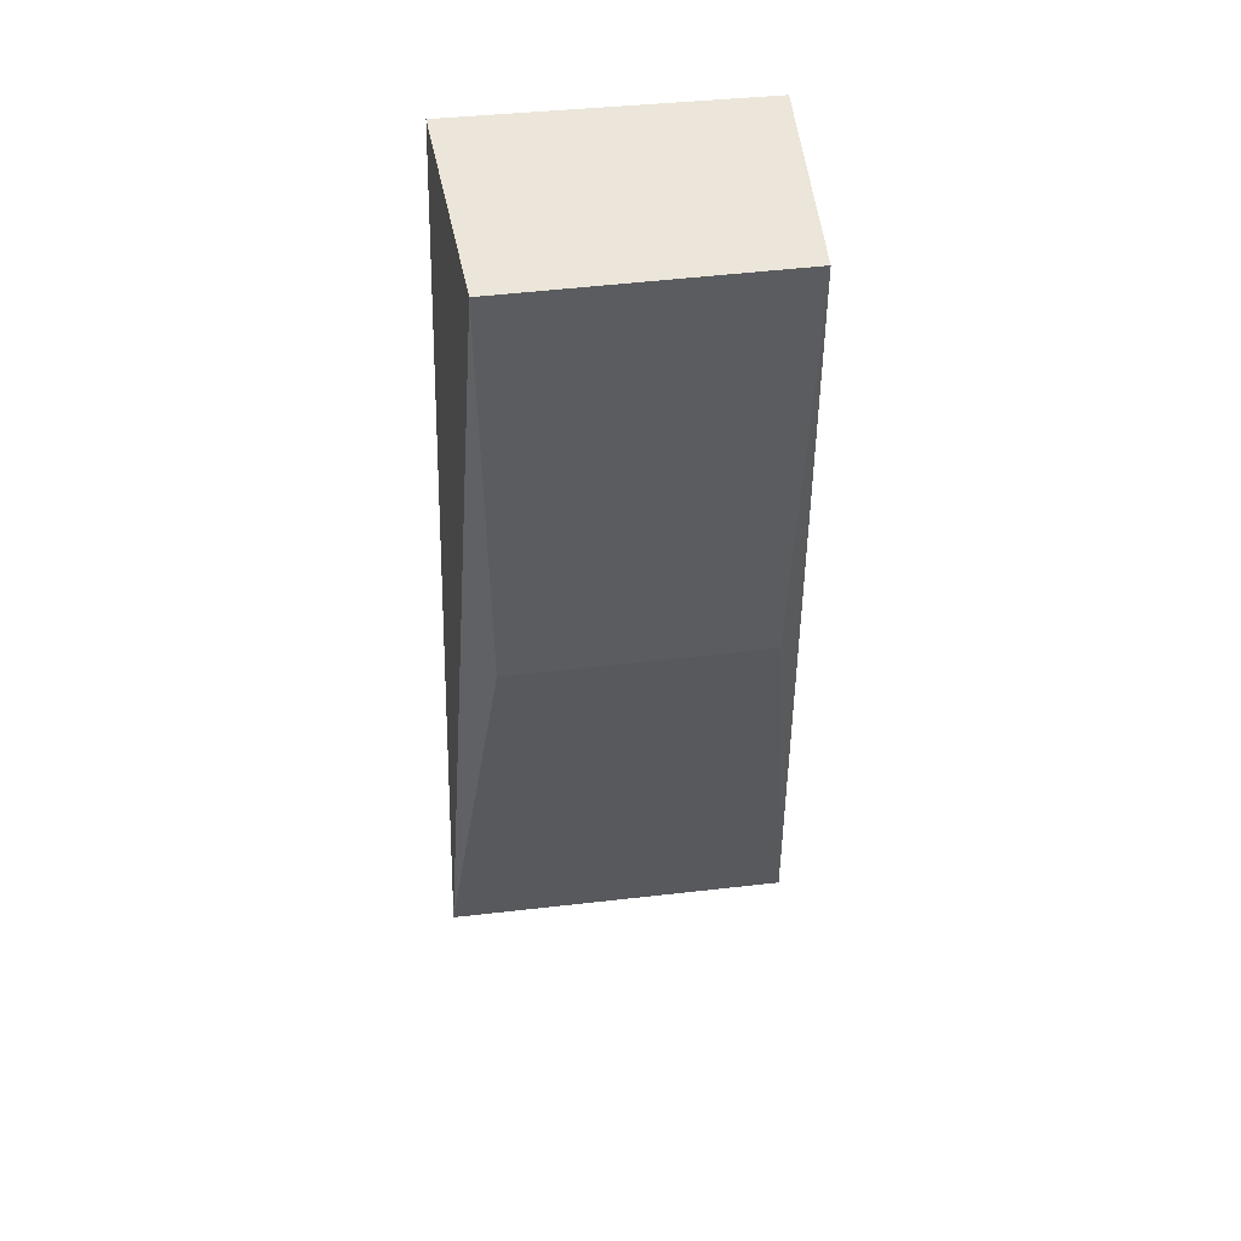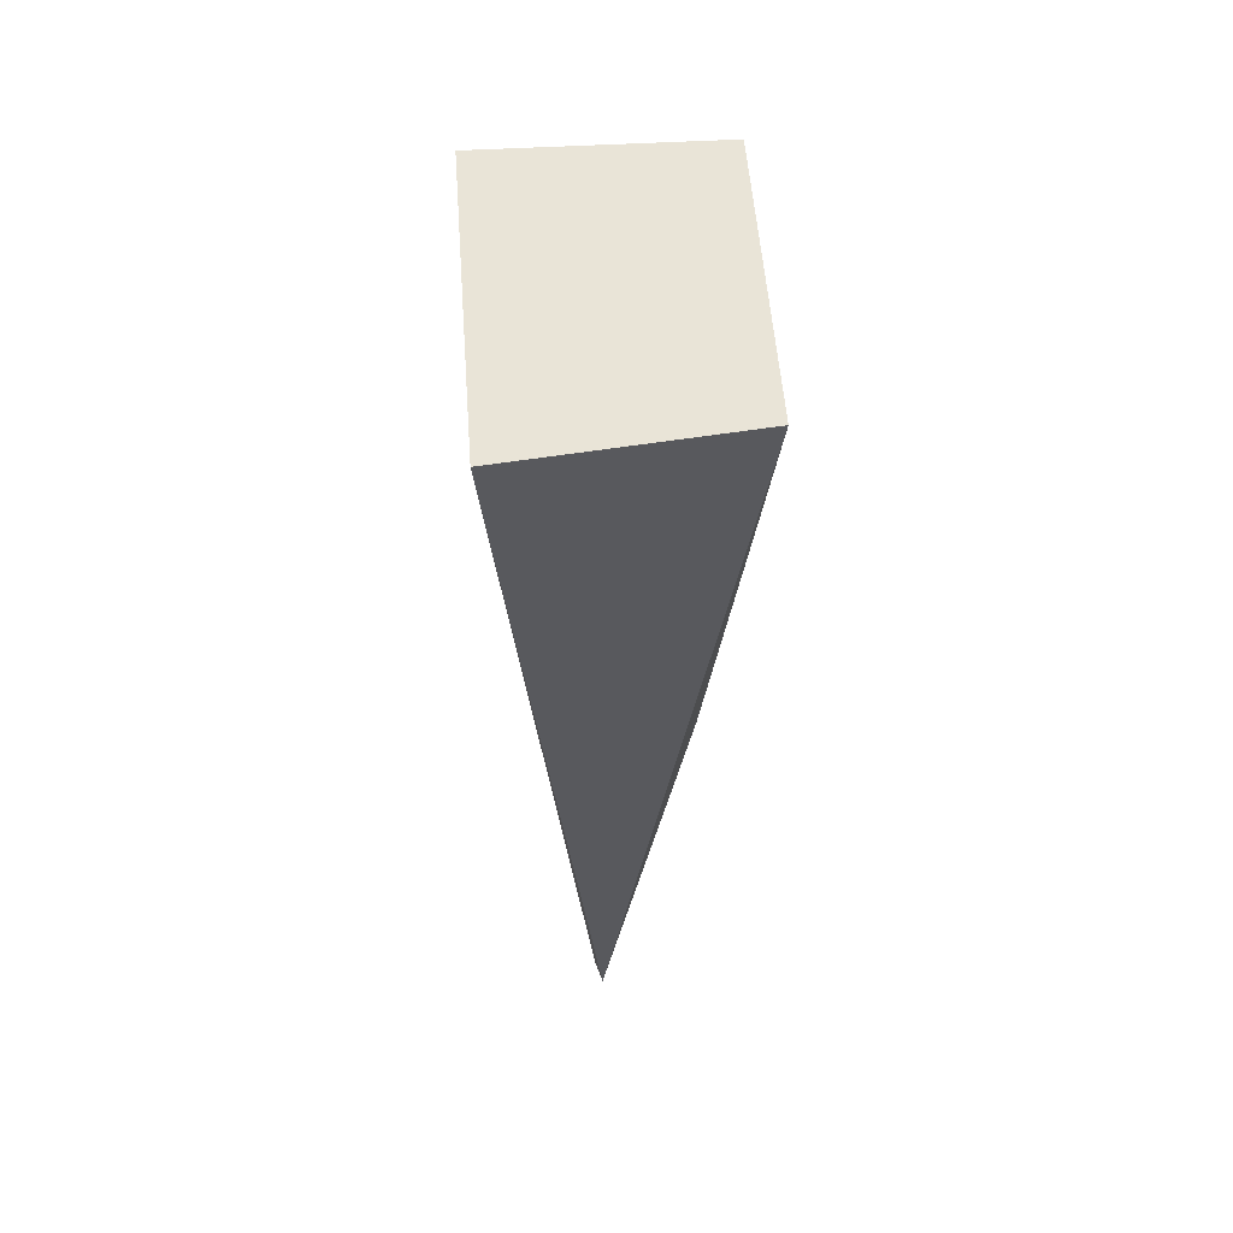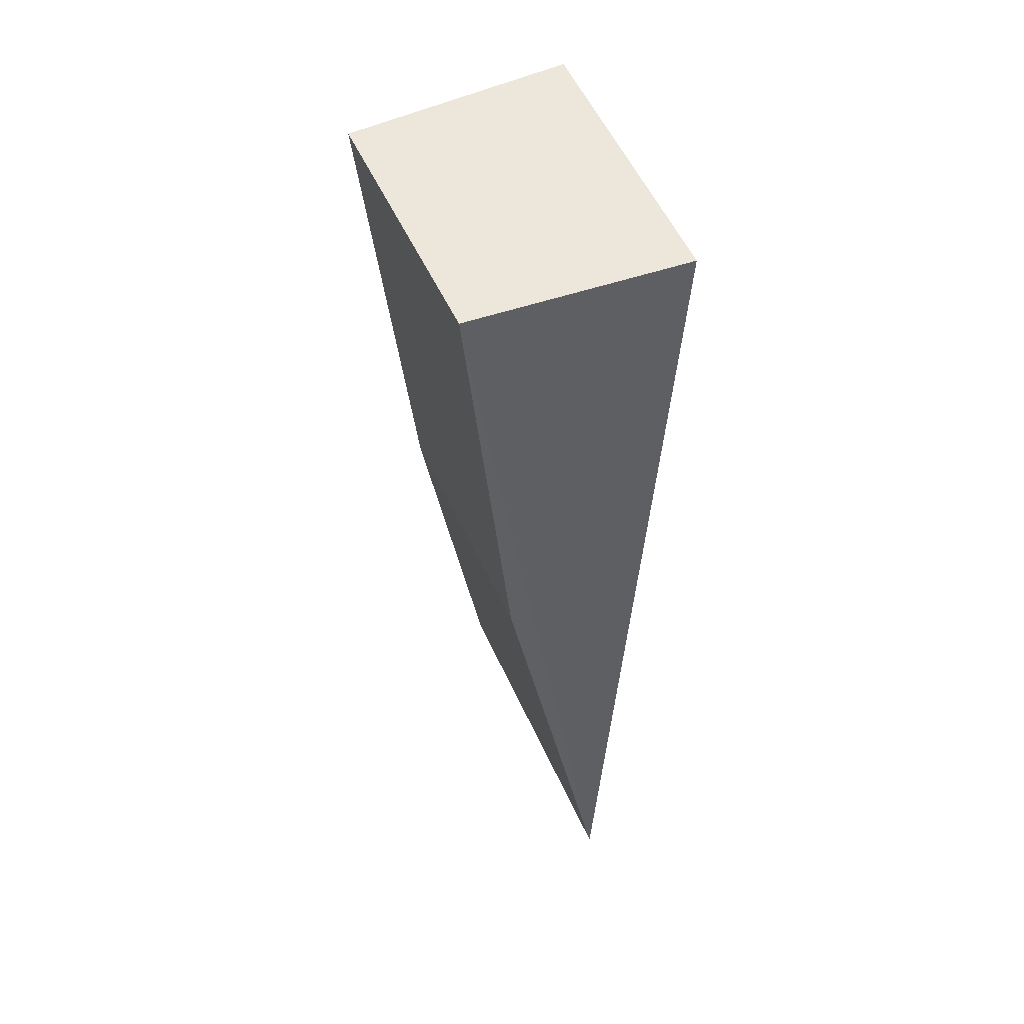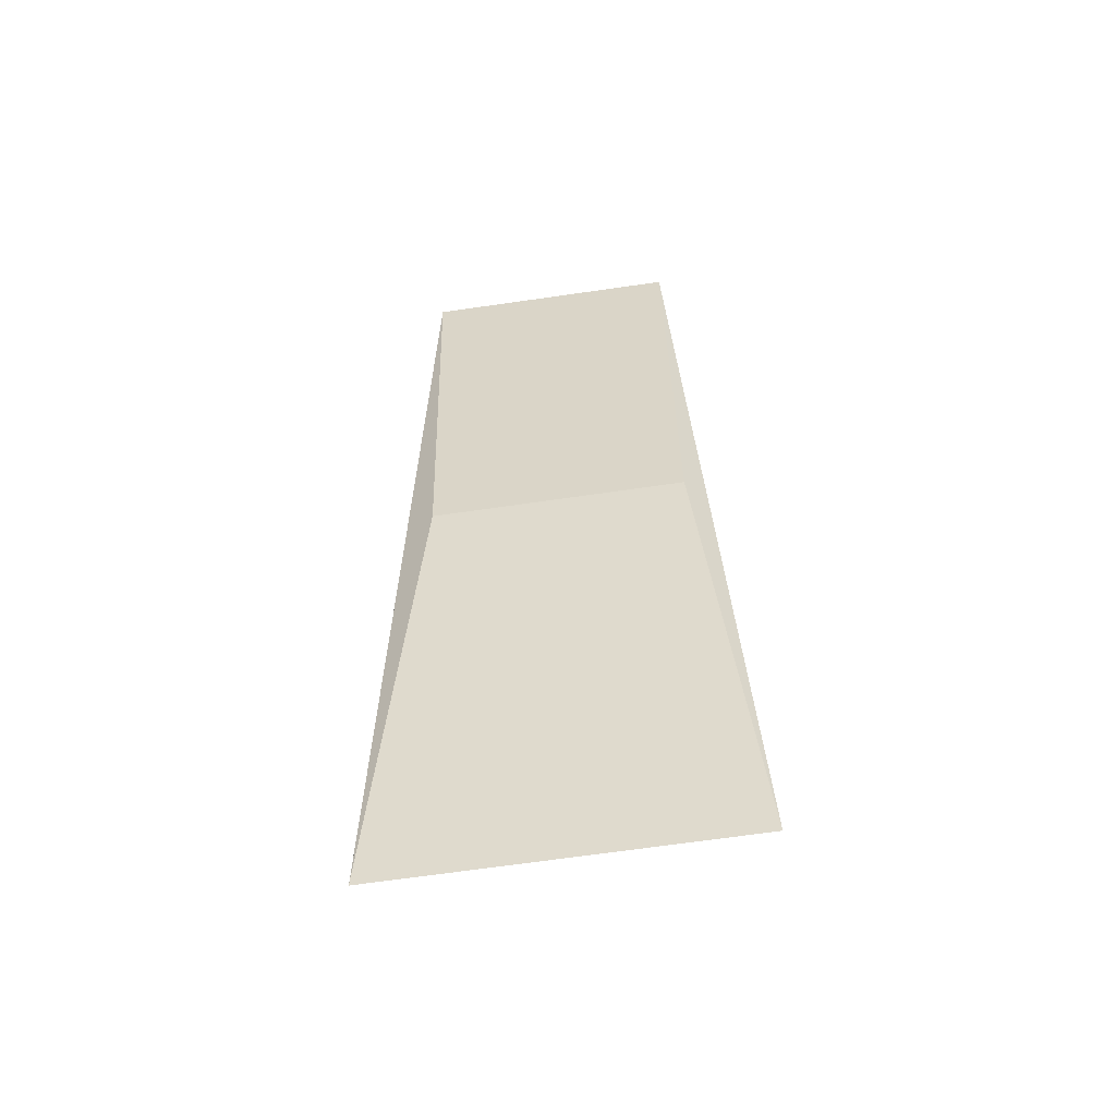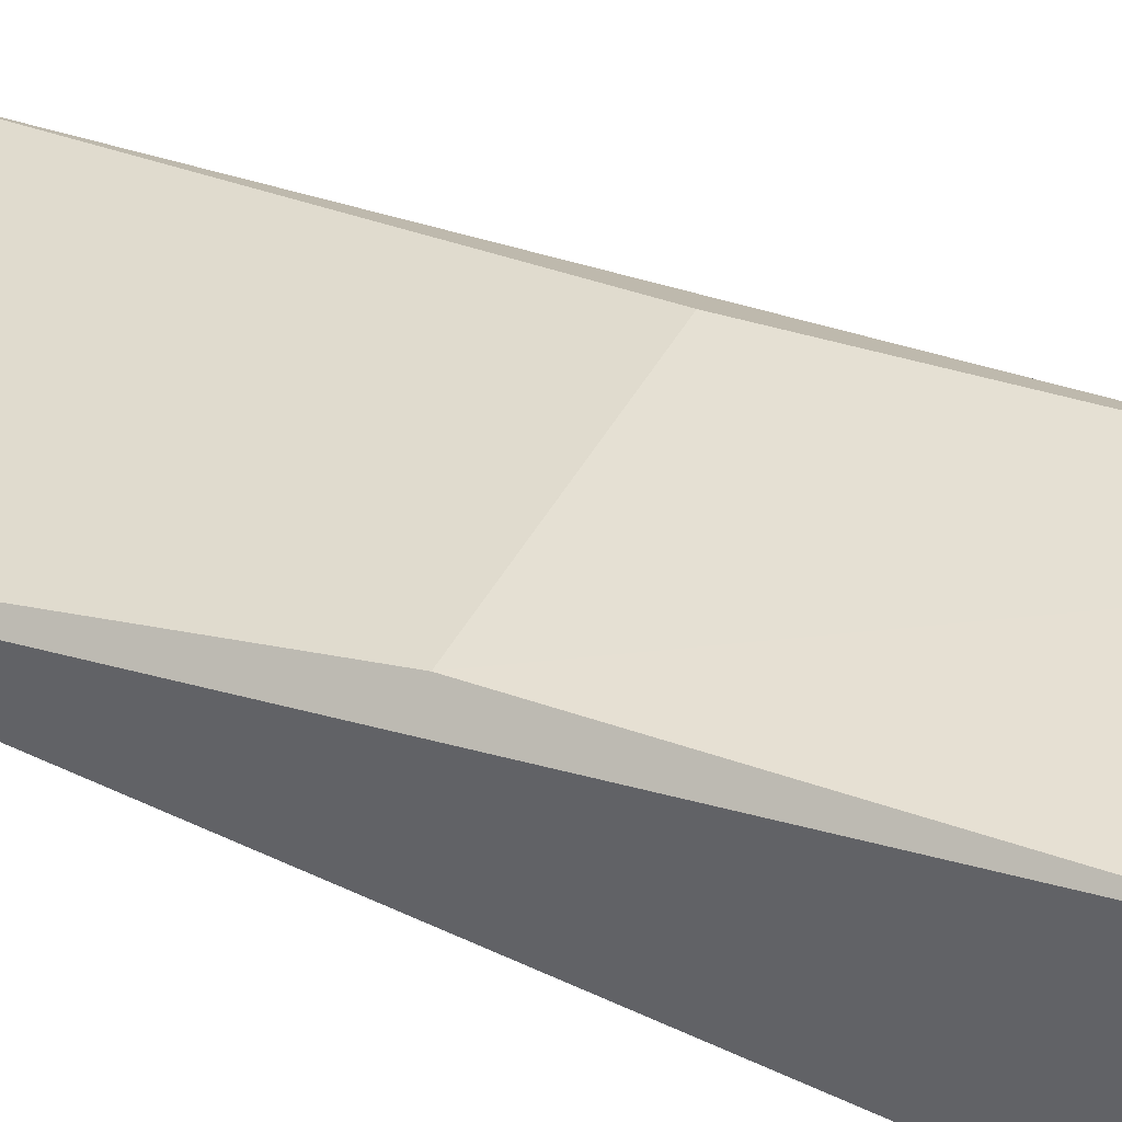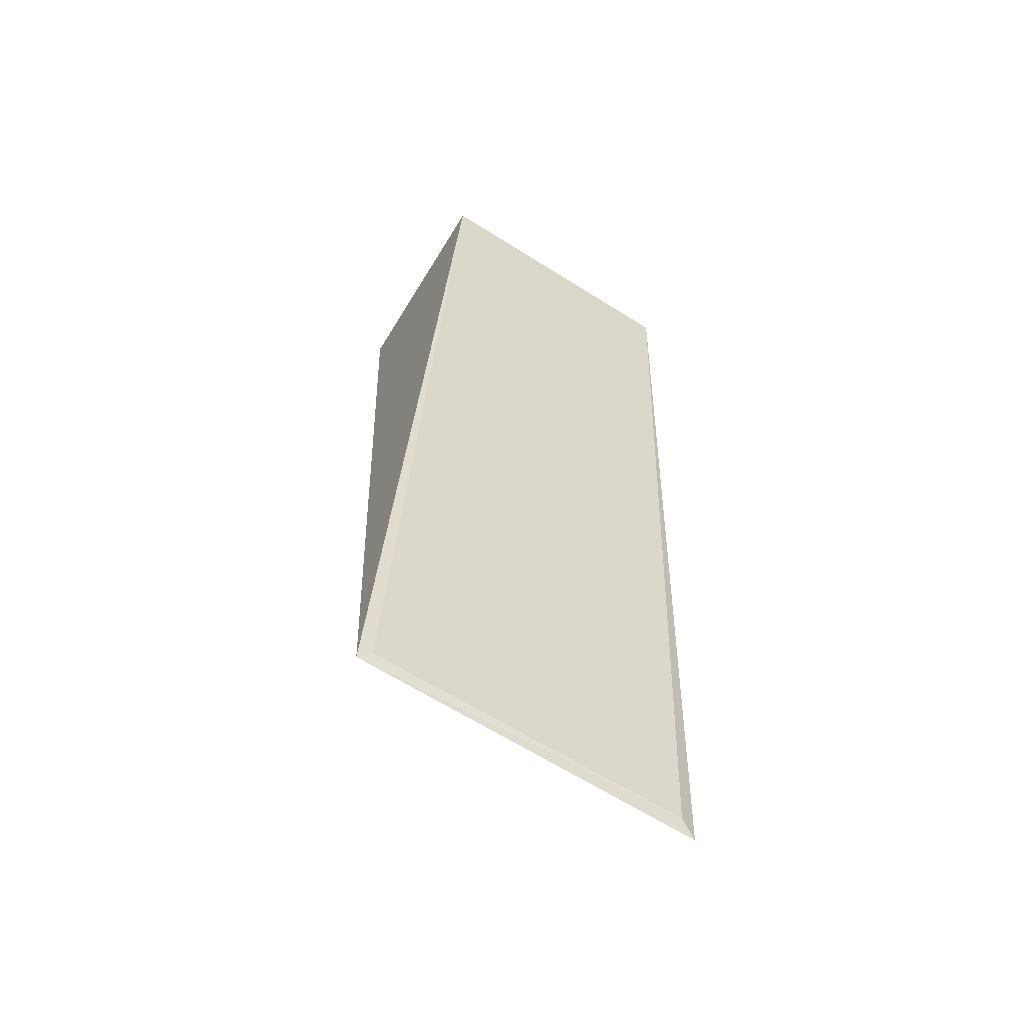
<metadata>
{"format":"obj","ext":"obj","renderer":"f3d","projection":"perspective","resolution":1024,"background":"white","views":[{"elev":47.5,"azim":173.1,"up":"+Z"},{"elev":60.8,"azim":85.8,"up":"+Z"},{"elev":52.2,"azim":-112.8,"up":"+Z"},{"elev":-63.2,"azim":-170.6,"up":"+Z"},{"elev":44.3,"azim":-62.8,"up":"+Y"},{"elev":-61.3,"azim":-33.0,"up":"+Z"}]}
</metadata>
<code>
v 0.01824 -0.04998 -0.09774
v 0.02301 -0.03925 -0.2195
v 0.01604 -0.02139 -0.09748
v -0.01746 -0.022 -0.09749
v -0.0221 -0.03972 -0.2196
v 0.02074 -0.0401 -0.218
v -0.01841 -0.04993 -0.09786
v 0.01547 -0.02771 -0.1574
v -0.02042 -0.04016 -0.218
v -0.01709 -0.0282 -0.1573
f 1 2 3
f 1 3 4
f 6 5 2
f 6 2 1
f 7 1 4
f 7 4 5
f 8 3 2
f 8 2 5
f 9 6 1
f 9 1 7
f 9 7 5
f 9 5 6
f 10 8 5
f 10 5 4
f 10 4 3
f 10 3 8

</code>
